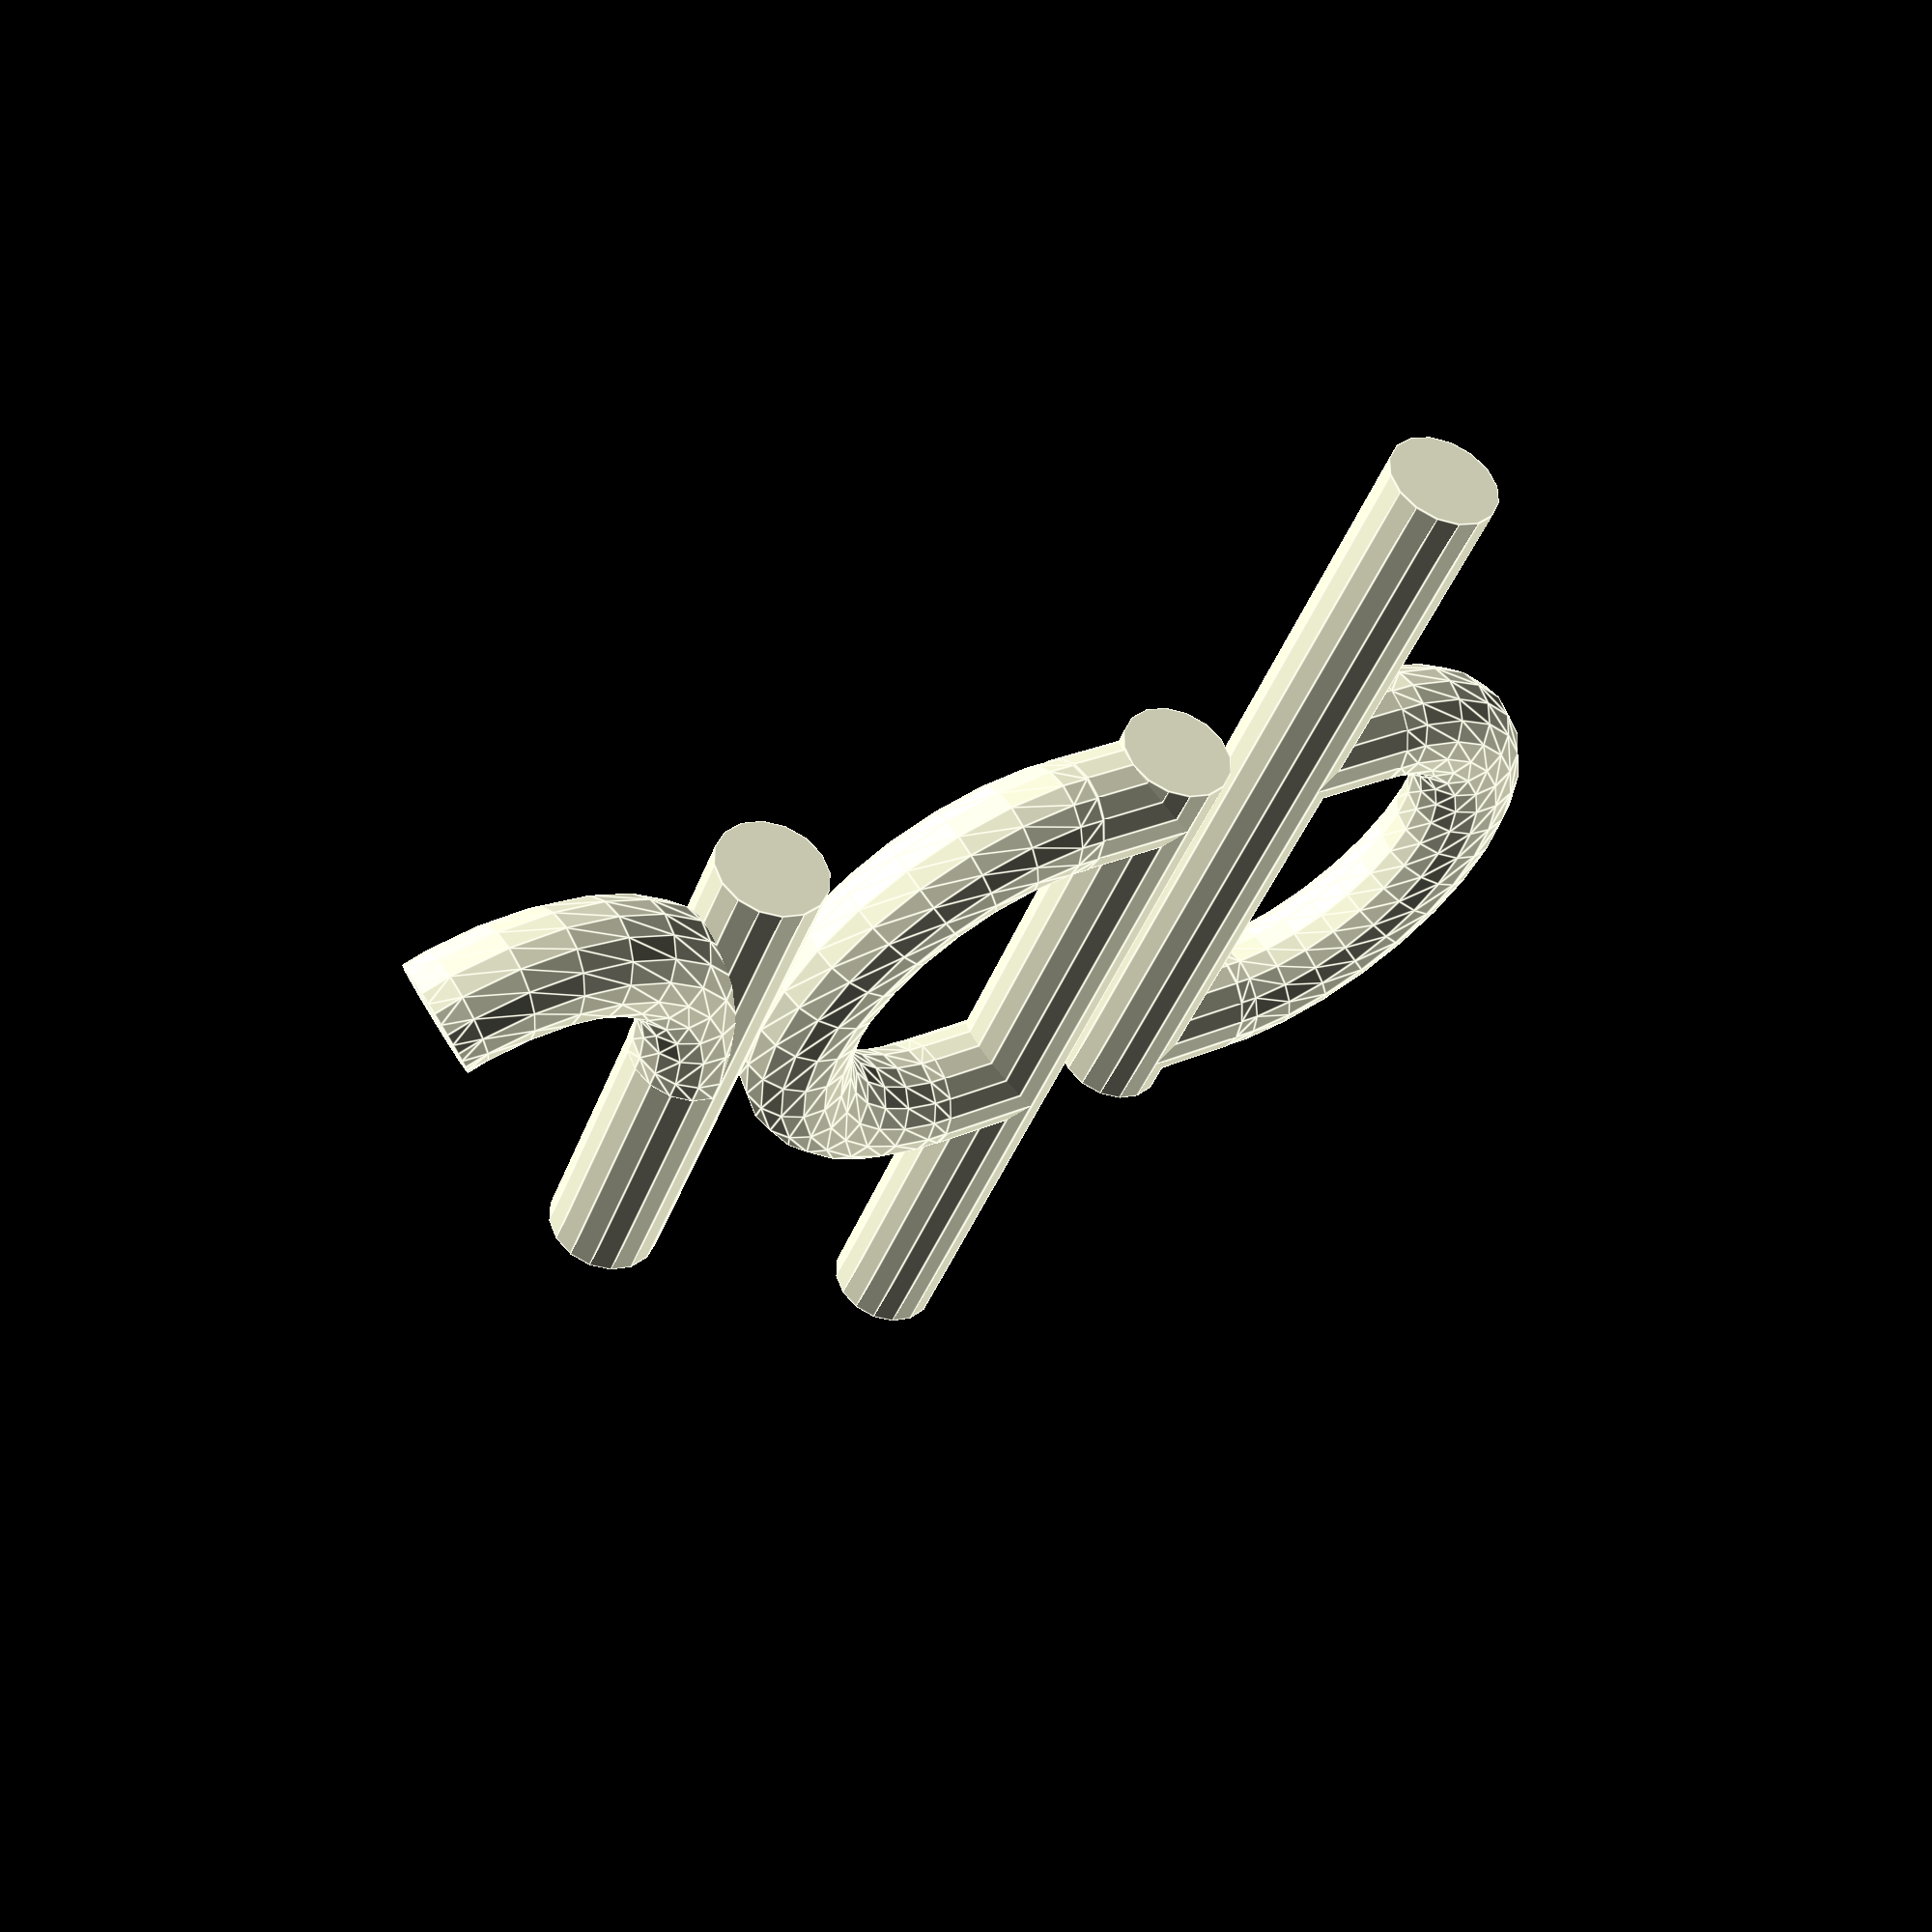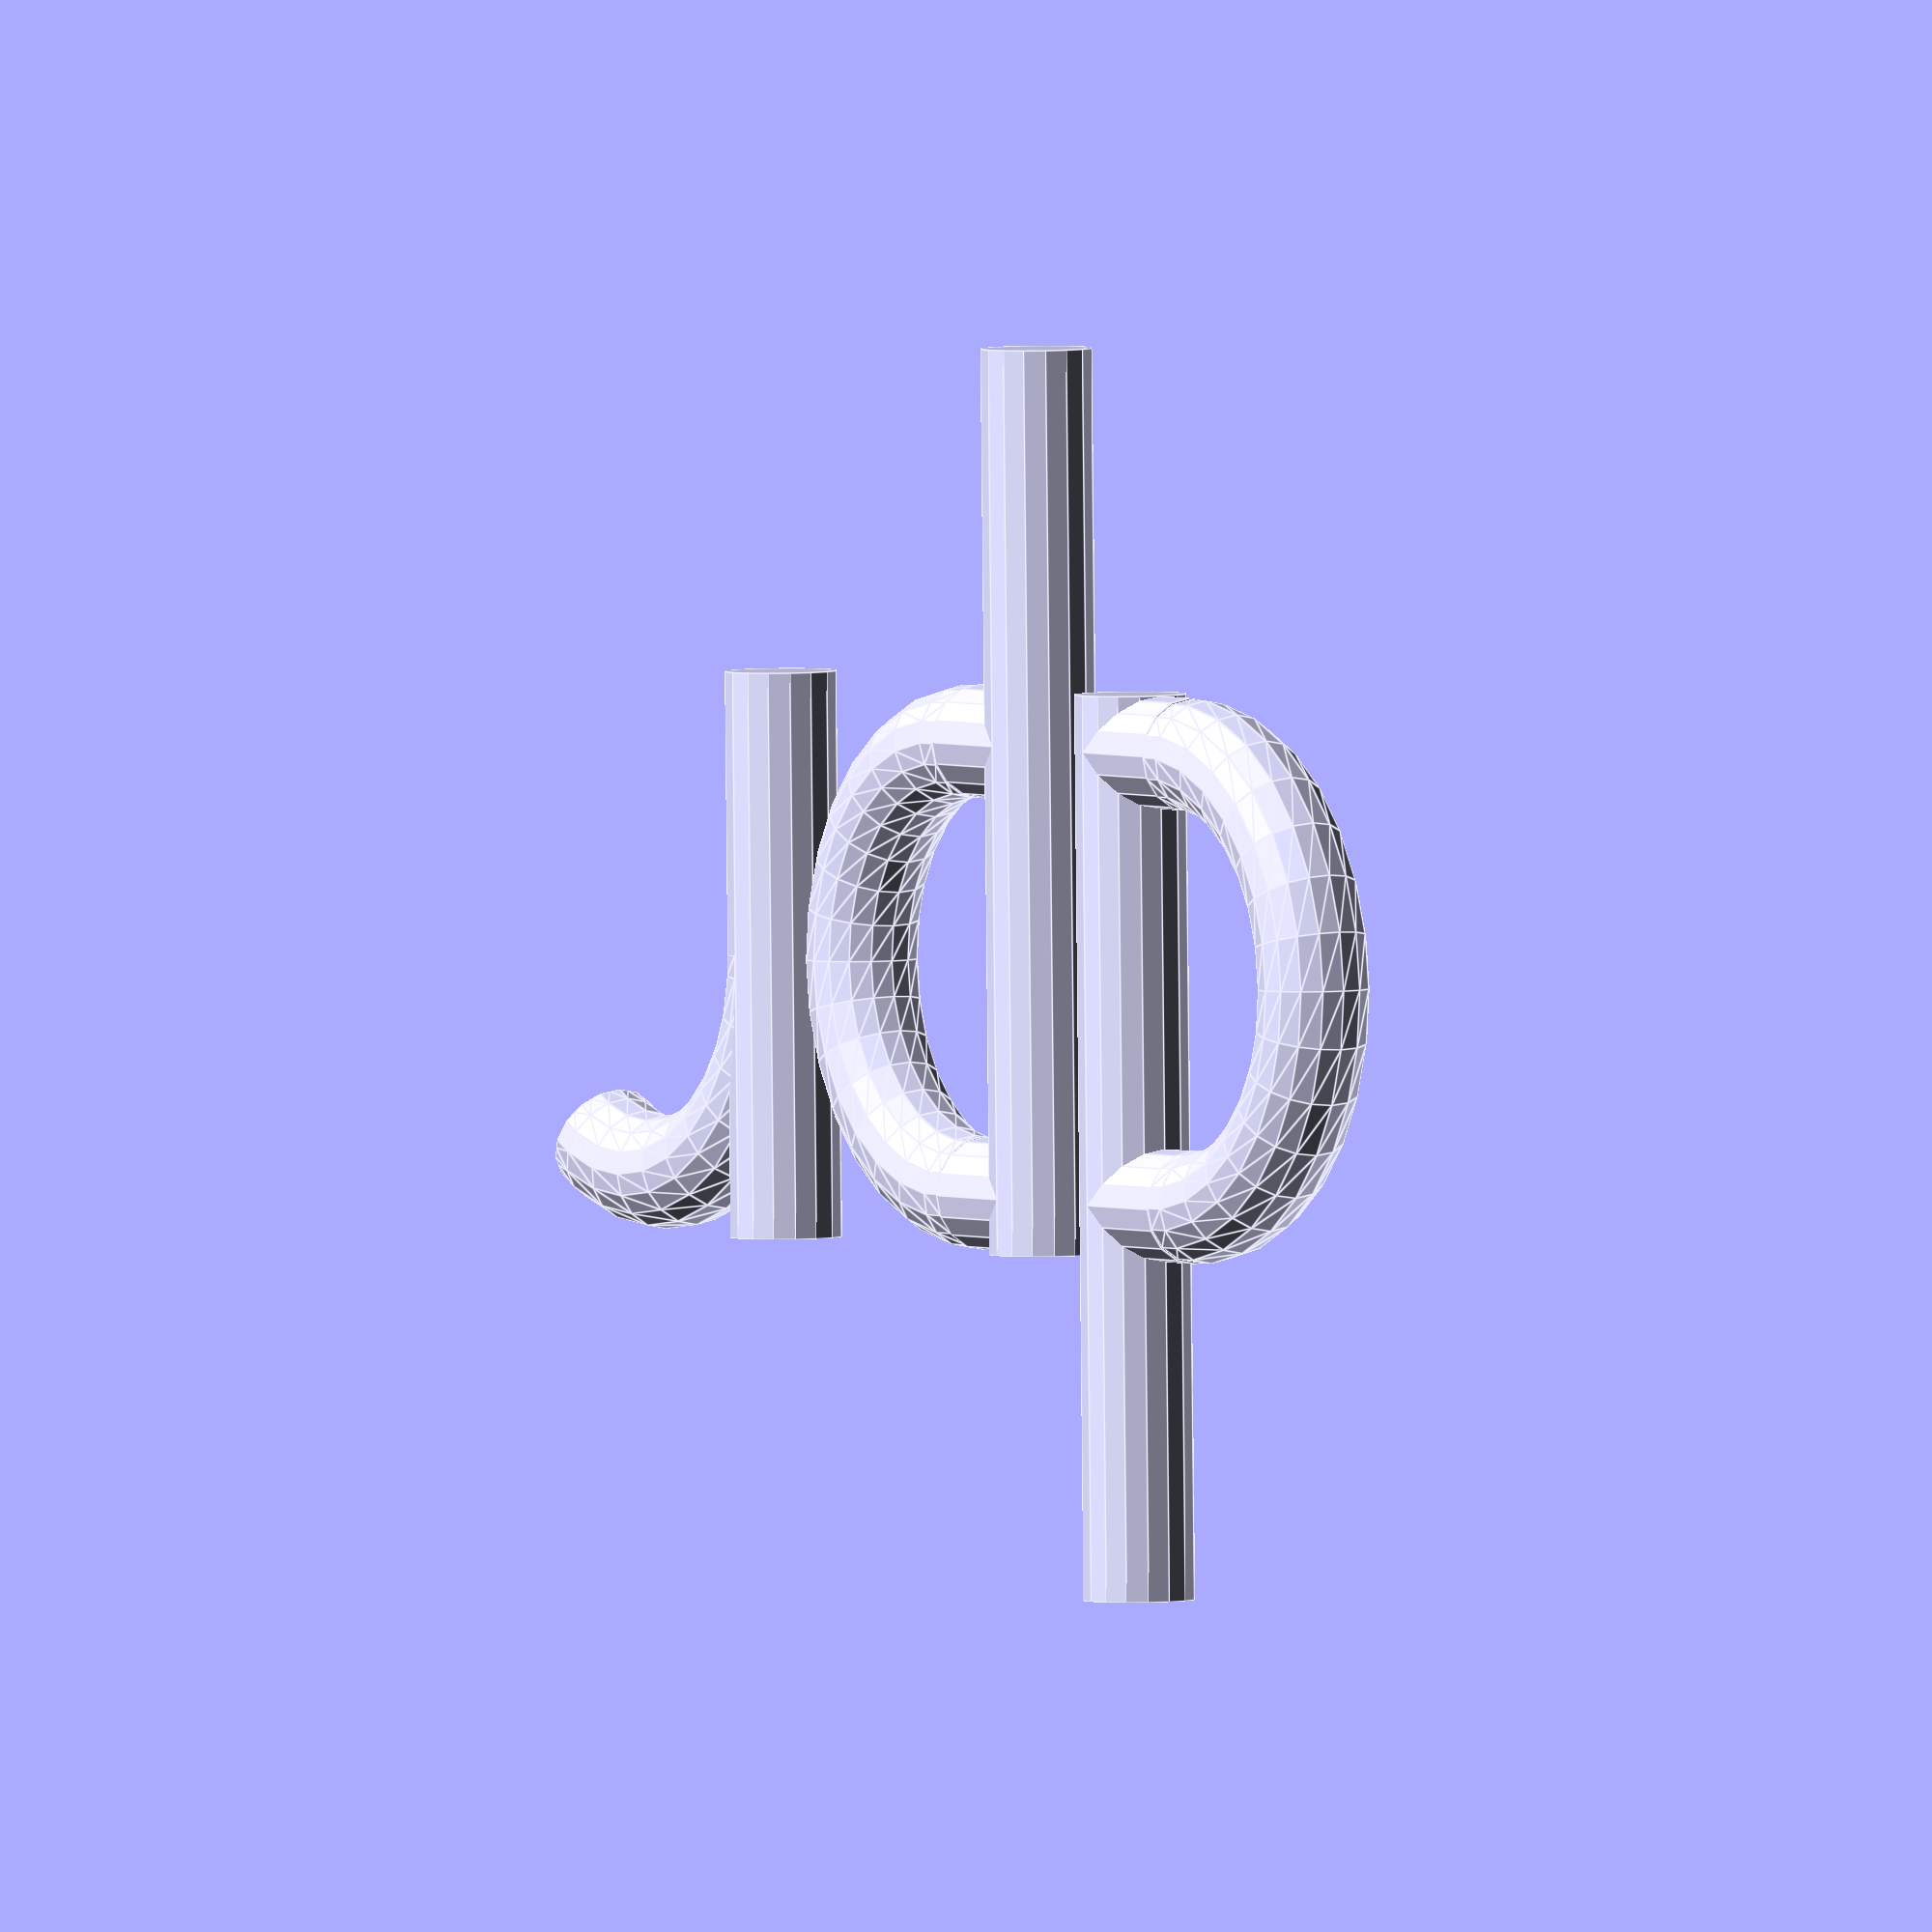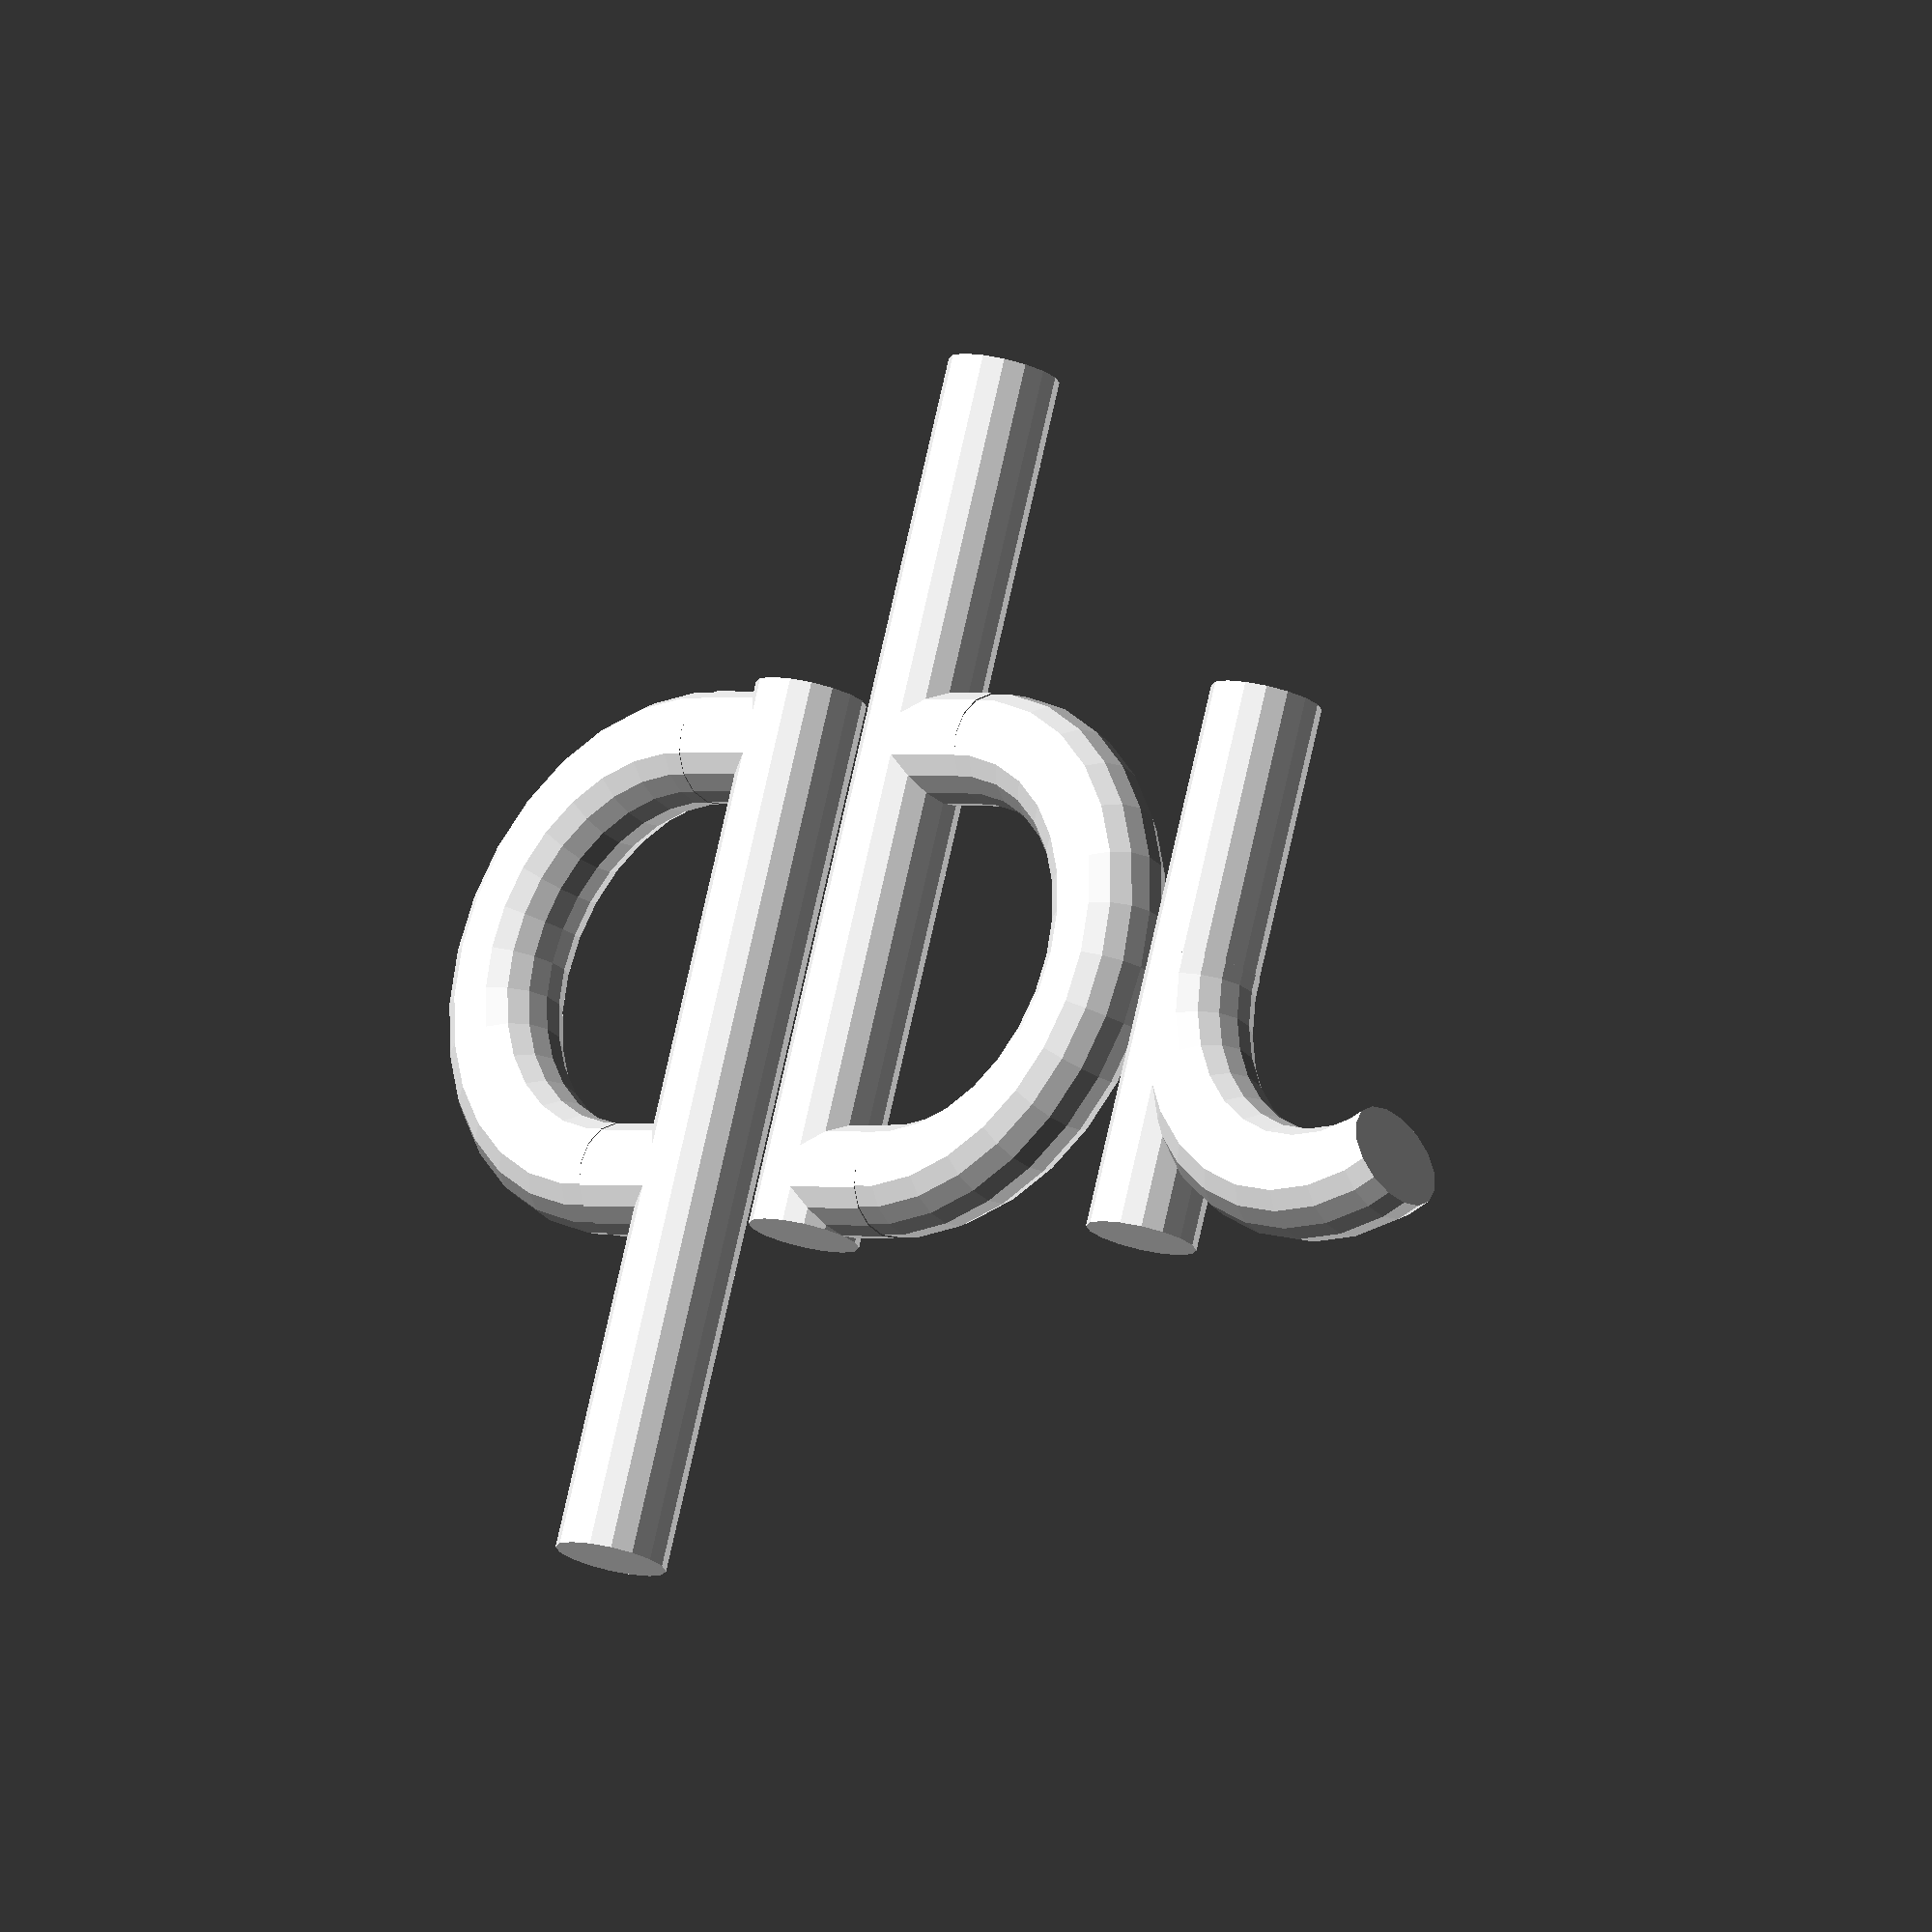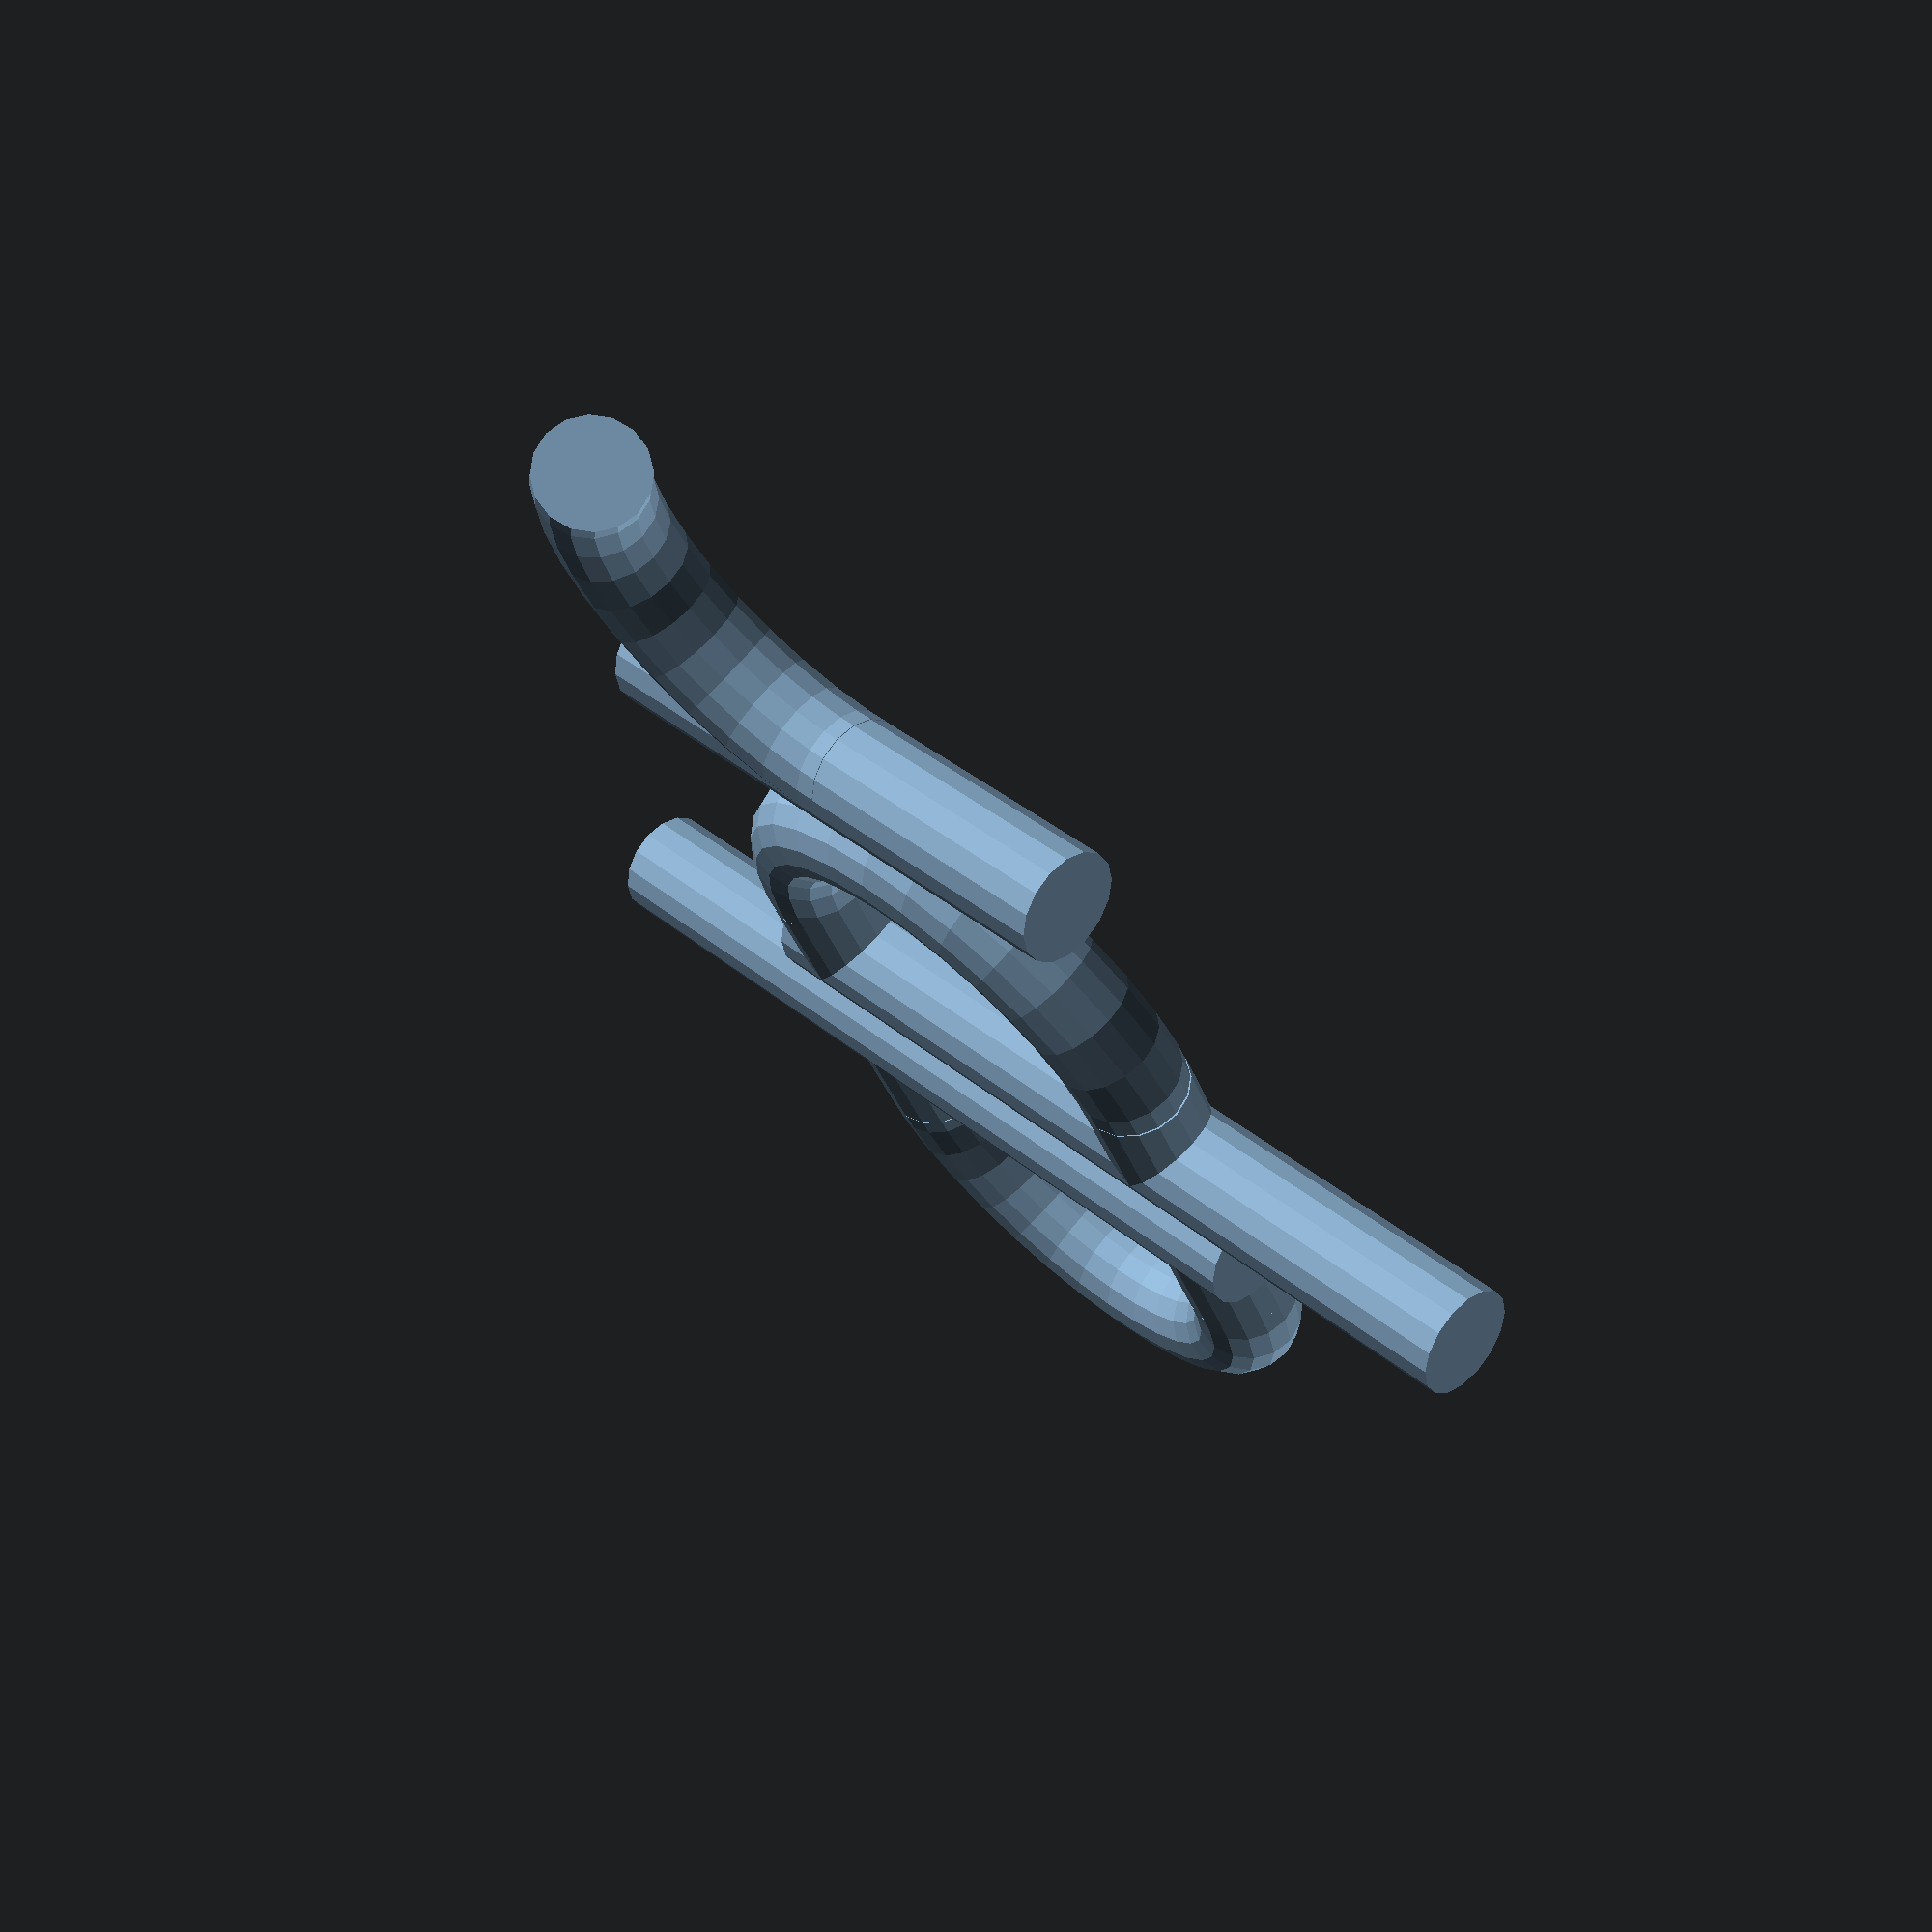
<openscad>
module arcsegment(arcradius, degrees) {
	stepsize=10;
	bigrad=arcradius*2;
	steps=floor(degrees/stepsize);
	for(i=[1:steps]) {
		translate([0,0,-7]) {
			linear_extrude(height=15) {
				polygon(points=[
						[0,0], 
						[bigrad*sin((i-1)*stepsize),
							bigrad*cos((i-1)*stepsize)], 
						[bigrad*sin(i*stepsize+.1), 
							bigrad*cos(i*stepsize+.1)]], 
					paths=[[0,2,1]]);
			}
		}
	}
	translate([0,0,-7]) {
		linear_extrude(height=15) {
			polygon(points=[
					[0,0], 
					[bigrad*sin(steps*stepsize),
						bigrad*cos(steps*stepsize)], 
					[bigrad*sin(degrees), 
						bigrad*cos(degrees)]], 
				paths=[[0,2,1]]);
		}
	}
}

module arctube(arcradius, degrees) {
	render() {
		difference() {
			rotate_extrude(convexity=4) {
				translate([arcradius,0,0]) {
					circle(5);
				}
			}
			arcsegment(arcradius, 360-degrees);
		}
	}
}

module halfcircle(stublength=0) {
	union() {
		arctube(20,180);
		translate([0,20,0]) {
			rotate([0,90,0]) {
				cylinder(r=5,h=stublength);
			}
		}
		translate([0,-20,0]) {
			rotate([0,90,0]) {
				cylinder(r=5,h=stublength);
			}
		}
	}
}

module d() {
	rotate([90,0,0]) {
 		cylinder(r=5,h=80);
	}
	translate([-10,-25,0]) {
		halfcircle(10);
	}
}

module p() {
	translate([0,-50,0]) {
		rotate([0,0,180]) {
			d();
		}
	}
}

module r() {
	rotate([90,0,0]) {
 		cylinder(r=5,h=50);
	}
	translate([20,-25,0]) {
		rotate([0,0,90]) {
			arctube(20,120);
		}
	}
}

// spacing will never be right here...
module write(letters) {
	for (letter = letters) {
		if (letter == "d") d();
		if (letter == "p") p();
	}
}

module dpr() {
	d();
	translate([15,0,0]) {
		p();
	}
	translate([58,0,0]) {
		r();
	}
}

dpr();

</openscad>
<views>
elev=298.1 azim=202.6 roll=328.5 proj=p view=edges
elev=176.3 azim=181.1 roll=302.1 proj=o view=edges
elev=204.5 azim=197.7 roll=136.6 proj=o view=wireframe
elev=287.7 azim=293.5 roll=221.0 proj=p view=wireframe
</views>
